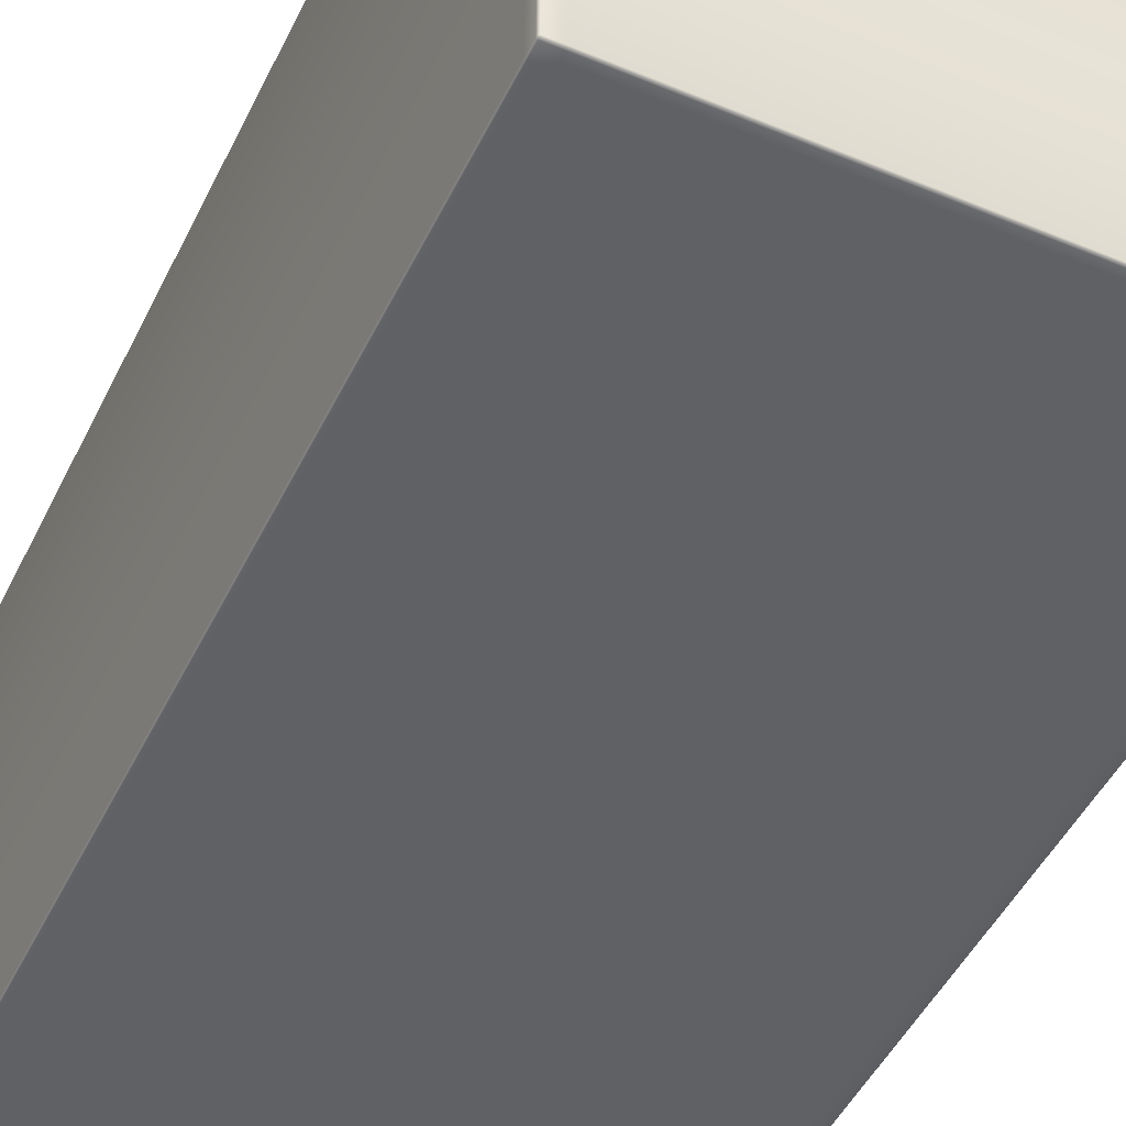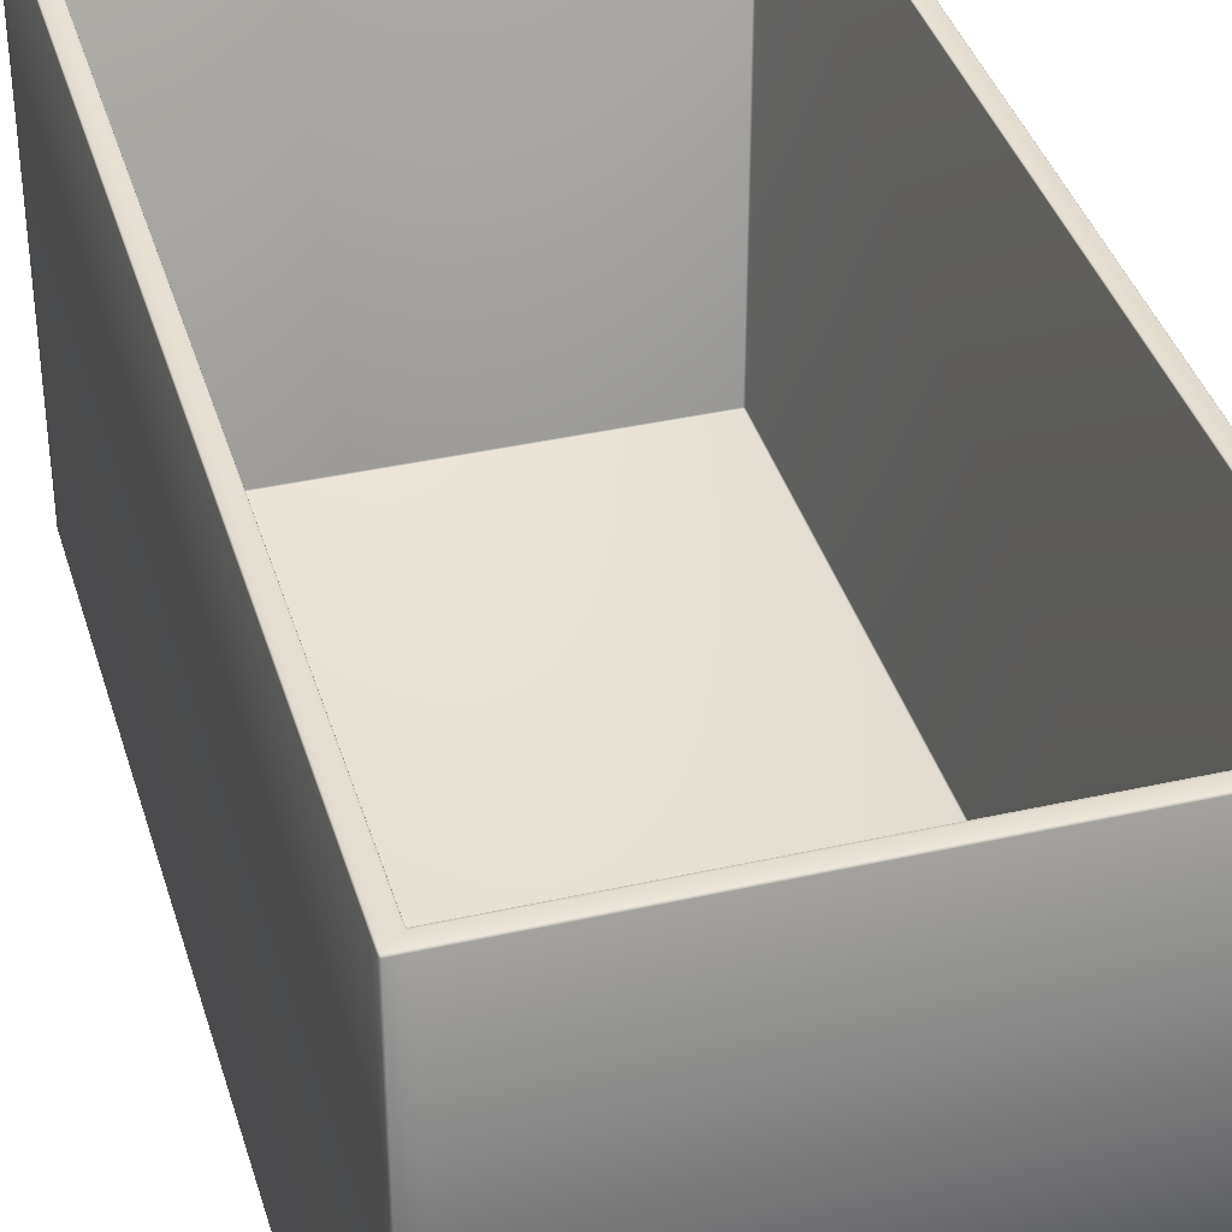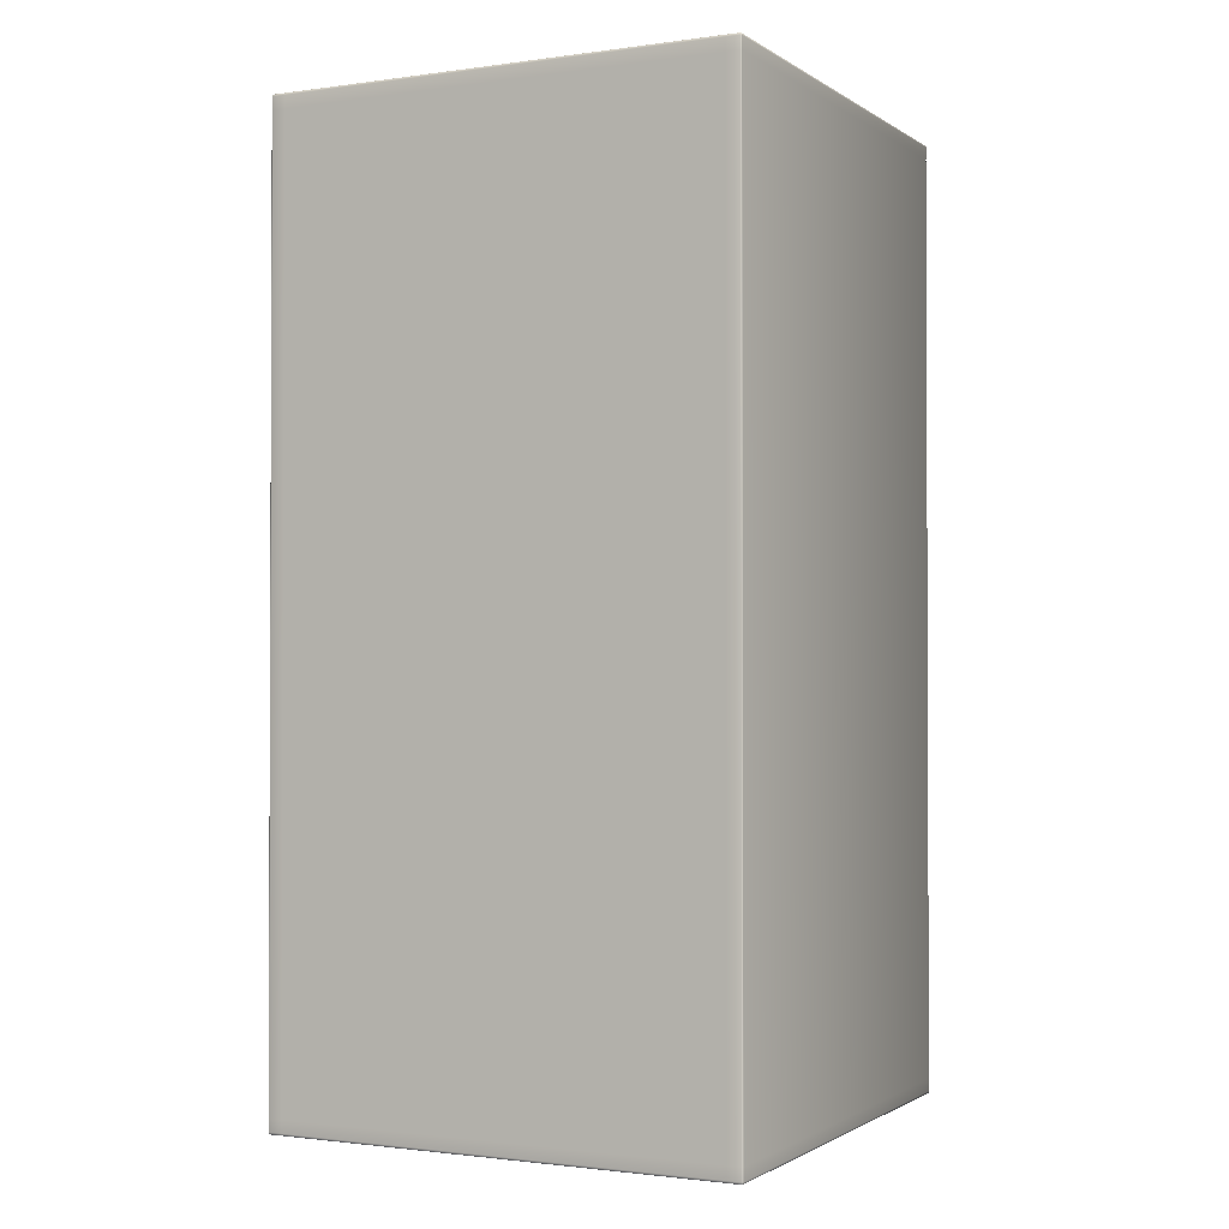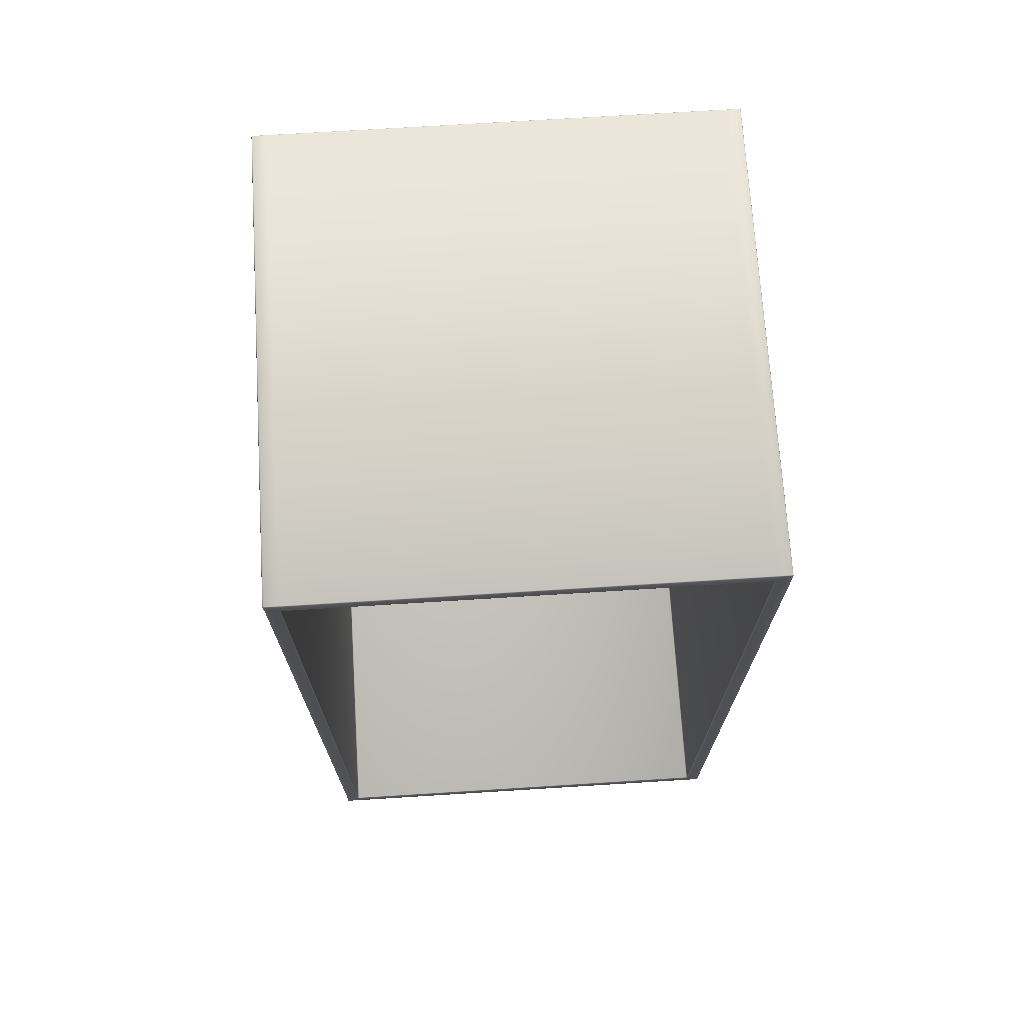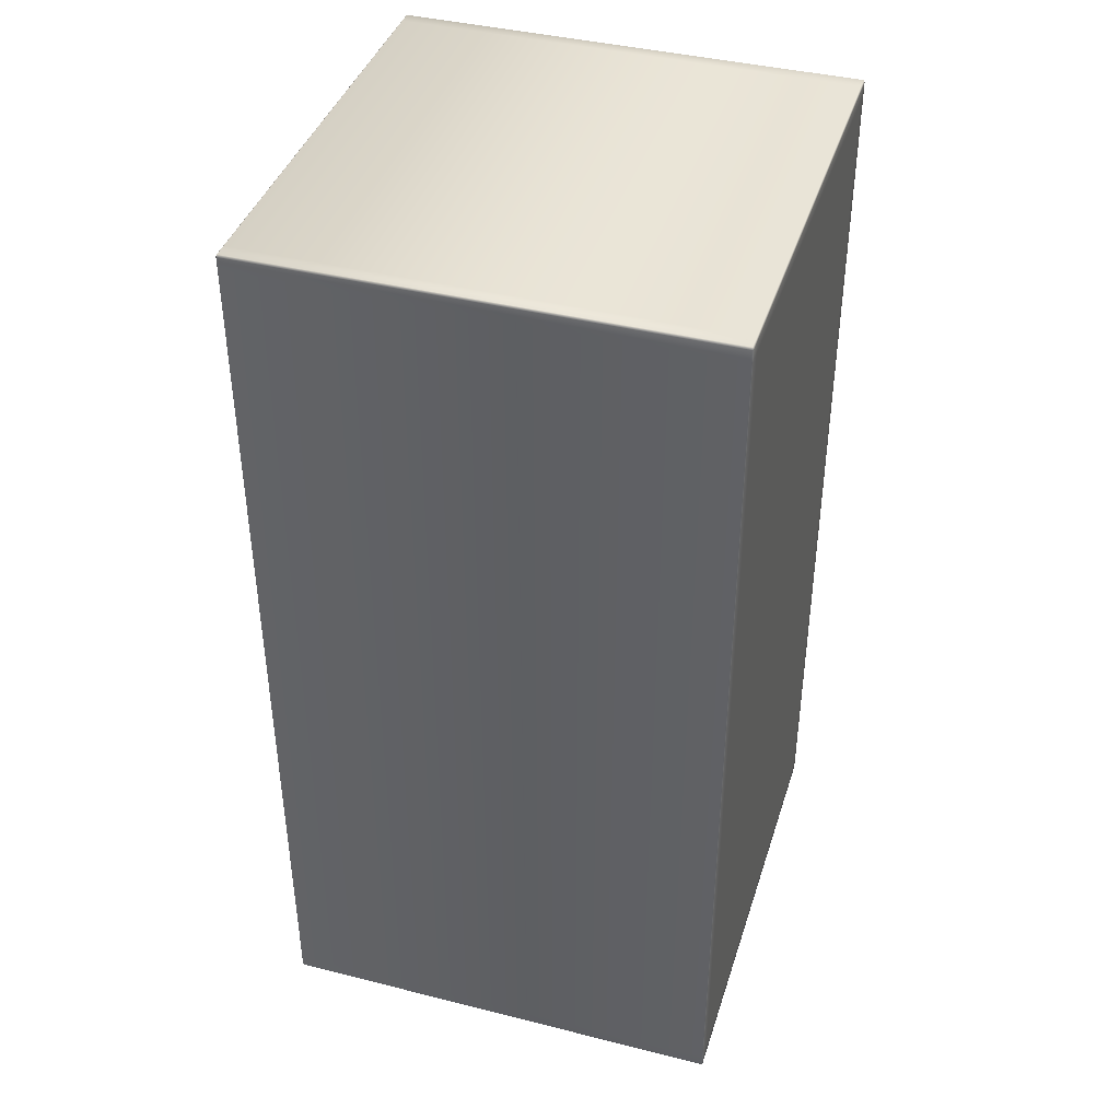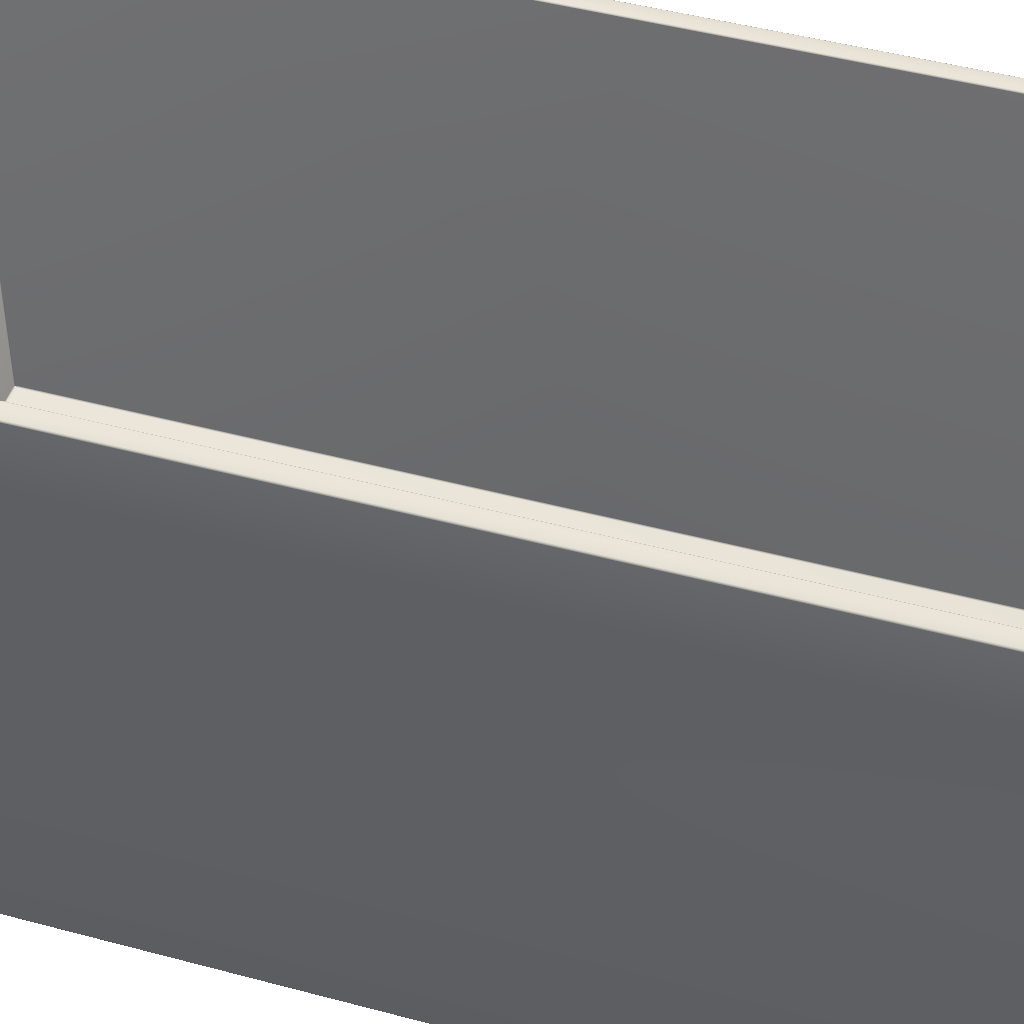
<metadata>
{"format":"obj","ext":"obj","renderer":"f3d","projection":"perspective","resolution":1024,"background":"white","views":[{"elev":-47.7,"azim":-25.1,"up":"+Y"},{"elev":38.0,"azim":-16.0,"up":"+Y"},{"elev":-1.4,"azim":26.5,"up":"+Z"},{"elev":71.4,"azim":176.4,"up":"+Z"},{"elev":40.6,"azim":-72.9,"up":"+Z"},{"elev":45.7,"azim":107.3,"up":"+Y"}]}
</metadata>
<code>
o Cube.019_Cube.036
v -1.197 -1.534 1.245
v -0.007067 -1.534 1.245
v -1.197 -1.534 -1.245
v -0.007067 -1.534 -1.245
v -1.234 -1.534 1.279
v -1.234 -1.531 1.285
v -1.237 -1.531 1.279
v -1.234 -1.533 1.283
v -1.236 -1.533 1.282
v -1.236 -1.531 1.283
v -1.236 -1.533 1.279
v -1.234 -1.534 -1.279
v -1.237 -1.531 -1.279
v -1.234 -1.531 -1.285
v -1.236 -1.533 -1.279
v -1.236 -1.533 -1.282
v -1.236 -1.531 -1.283
v -1.234 -1.533 -1.283
v 0.02976 -1.534 -1.279
v 0.02976 -1.531 -1.285
v 0.03294 -1.531 -1.279
v 0.02976 -1.533 -1.283
v 0.03159 -1.533 -1.282
v 0.03201 -1.531 -1.283
v 0.03201 -1.533 -1.279
v 0.02976 -1.534 1.279
v 0.03294 -1.531 1.279
v 0.02976 -1.531 1.285
v 0.03201 -1.533 1.279
v 0.03159 -1.533 1.282
v 0.03201 -1.531 1.283
v 0.02976 -1.533 1.283
v -1.234 -0.2641 1.279
v -1.237 -0.2673 1.279
v -1.234 -0.2673 1.285
v -1.236 -0.265 1.279
v -1.236 -0.2655 1.282
v -1.236 -0.2673 1.283
v -1.234 -0.265 1.283
v -1.237 -0.2673 -1.279
v -1.234 -0.2641 -1.279
v -1.234 -0.2673 -1.285
v -1.236 -0.265 -1.279
v -1.236 -0.2655 -1.282
v -1.234 -0.265 -1.283
v -1.236 -0.2673 -1.283
v 0.02976 -0.2673 -1.285
v 0.02976 -0.2648 -1.279
v 0.03294 -0.2681 -1.279
v 0.02976 -0.2652 -1.283
v 0.03159 -0.2658 -1.282
v 0.03201 -0.2658 -1.279
v 0.03201 -0.2675 -1.283
v 0.03294 -0.2681 1.279
v 0.02976 -0.2648 1.279
v 0.02976 -0.2673 1.285
v 0.03201 -0.2658 1.279
v 0.03159 -0.2658 1.282
v 0.02976 -0.2652 1.283
v 0.03201 -0.2675 1.283
v -1.237 -0.2673 1.245
v -1.234 -0.2641 1.245
v -1.236 -0.265 1.245
v -1.234 -0.2641 -1.245
v -1.237 -0.2673 -1.245
v -1.236 -0.265 -1.245
v -1.237 -1.531 -1.245
v -1.234 -1.534 -1.245
v -1.236 -1.533 -1.245
v -1.234 -1.534 1.245
v -1.237 -1.531 1.245
v -1.236 -1.533 1.245
v 0.03294 -0.2718 -1.245
v 0.02978 -0.2683 -1.245
v 0.03201 -0.2695 -1.245
v 0.02978 -0.2683 1.245
v 0.03294 -0.2718 1.245
v 0.03201 -0.2695 1.245
v 0.03294 -1.531 1.245
v 0.02976 -1.534 1.245
v 0.03201 -1.533 1.245
v 0.02976 -1.534 -1.245
v 0.03294 -1.531 -1.245
v 0.03201 -1.533 -1.245
v -1.197 -0.2673 -1.285
v -1.197 -0.2641 -1.279
v -1.197 -0.265 -1.283
v -0.007067 -0.2641 -1.279
v -0.007067 -0.2673 -1.285
v -0.007067 -0.265 -1.283
v -0.007067 -1.531 -1.285
v -0.007067 -1.534 -1.279
v -0.007067 -1.533 -1.283
v -1.197 -1.534 -1.279
v -1.197 -1.531 -1.285
v -1.197 -1.533 -1.283
v -0.007067 -0.2673 1.285
v -0.007067 -0.2641 1.279
v -0.007067 -0.265 1.283
v -1.197 -0.2641 1.279
v -1.197 -0.2673 1.285
v -1.197 -0.265 1.283
v -1.197 -1.531 1.285
v -1.197 -1.534 1.279
v -1.197 -1.533 1.283
v -0.007067 -1.534 1.279
v -0.007067 -1.531 1.285
v -0.007067 -1.533 1.283
v -0.007067 -0.2673 1.239
v -0.01024 -0.2673 1.245
v -0.007067 -0.2641 1.251
v -0.003912 -0.2645 1.245
v -0.007997 -0.2673 1.243
v -0.007069 -0.2649 1.245
v -0.008654 -0.265 1.247
v -0.005489 -0.2643 1.248
v -0.006143 -0.2652 1.242
v -1.197 -0.2641 1.251
v -1.194 -0.2673 1.245
v -1.197 -0.2673 1.239
v -1.2 -0.2641 1.245
v -1.195 -0.265 1.247
v -1.197 -0.2649 1.245
v -1.196 -0.2673 1.243
v -1.198 -0.265 1.242
v -1.199 -0.2641 1.248
v -0.007067 -0.2641 -1.251
v -0.01024 -0.2673 -1.245
v -0.007067 -0.2673 -1.239
v -0.003912 -0.2645 -1.245
v -0.008654 -0.265 -1.247
v -0.007069 -0.2649 -1.245
v -0.007997 -0.2673 -1.243
v -0.006143 -0.2652 -1.242
v -0.005489 -0.2643 -1.248
v -1.197 -0.2673 -1.239
v -1.194 -0.2673 -1.245
v -1.197 -0.2641 -1.251
v -1.2 -0.2641 -1.245
v -1.196 -0.2673 -1.243
v -1.197 -0.2649 -1.245
v -1.195 -0.265 -1.247
v -1.199 -0.2641 -1.248
v -1.198 -0.265 -1.242
v -0.01024 -1.494 1.239
v -0.01024 -1.491 1.245
v -0.007067 -1.491 1.239
v -0.01024 -1.493 1.243
v -0.008237 -1.493 1.243
v -0.007997 -1.491 1.243
v -0.007997 -1.493 1.239
v -1.197 -1.491 1.239
v -1.194 -1.491 1.245
v -1.194 -1.494 1.239
v -1.196 -1.491 1.243
v -1.196 -1.493 1.243
v -1.194 -1.493 1.243
v -1.196 -1.493 1.239
v -0.007067 -1.491 -1.239
v -0.01024 -1.491 -1.245
v -0.01024 -1.494 -1.239
v -0.007997 -1.491 -1.243
v -0.008237 -1.493 -1.243
v -0.01024 -1.493 -1.243
v -0.007997 -1.493 -1.239
v -1.194 -1.494 -1.239
v -1.194 -1.491 -1.245
v -1.197 -1.491 -1.239
v -1.194 -1.493 -1.243
v -1.196 -1.493 -1.243
v -1.196 -1.491 -1.243
v -1.196 -1.493 -1.239
v -0.008237 -1.493 1.243
v -0.008237 -1.493 1.243
v -1.196 -1.493 1.243
v -1.196 -1.493 1.243
v -0.008237 -1.493 -1.243
v -0.008237 -1.493 -1.243
v -1.196 -1.493 -1.243
v -1.196 -1.493 -1.243
f 49 21 83
f 28 107 97
f 62 121 126
f 14 95 85
f 91 20 47
f 74 130 135
f 104 1 70
f 62 64 139
f 4 82 19
f 112 130 74
f 79 27 54
f 95 91 89
f 41 86 138
f 1 3 68
f 3 94 12
f 138 86 88
f 26 80 2
f 100 118 111
f 67 13 40
f 107 103 101
f 55 98 111
f 4 92 94
f 103 6 35
f 147 159 129
f 83 79 77
f 2 4 3
f 71 67 65
f 106 2 1
f 80 82 4
f 160 167 137
f 153 146 110
f 154 166 161
f 168 152 120
f 11 9 8
f 6 8 9
f 10 9 11
f 18 16 15
f 15 16 17
f 14 17 16
f 25 23 22
f 20 22 23
f 24 23 25
f 32 30 29
f 29 30 31
f 28 31 30
f 39 37 36
f 36 37 38
f 35 38 37
f 46 44 43
f 43 44 45
f 42 45 44
f 47 53 51
f 50 51 52
f 52 51 53
f 60 58 57
f 57 58 59
f 56 59 58
f 109 117 114
f 113 114 115
f 111 115 114
f 116 114 117
f 118 126 123
f 122 123 124
f 120 124 123
f 125 123 126
f 127 135 132
f 131 132 133
f 129 133 132
f 134 132 135
f 136 144 141
f 140 141 142
f 138 142 141
f 143 141 144
f 151 149 148
f 146 148 173
f 150 174 151
f 158 156 155
f 153 155 175
f 157 176 158
f 165 163 162
f 160 162 177
f 164 178 165
f 172 170 169
f 167 169 179
f 171 180 172
f 10 38 35
f 7 34 38
f 66 43 41
f 65 40 43
f 46 17 14
f 40 13 17
f 72 11 5
f 71 7 11
f 88 90 50
f 90 89 47
f 53 24 21
f 47 20 24
f 96 18 12
f 95 14 18
f 78 57 55
f 77 54 57
f 56 60 31
f 60 54 27
f 82 84 25
f 84 83 21
f 102 39 33
f 101 35 39
f 108 32 26
f 107 28 32
f 36 63 62
f 34 61 63
f 63 66 64
f 61 65 66
f 15 69 68
f 13 67 69
f 69 72 70
f 67 71 72
f 48 52 75
f 52 49 73
f 75 78 76
f 73 77 78
f 29 81 80
f 27 79 81
f 81 84 82
f 79 83 84
f 45 87 86
f 42 85 87
f 87 90 88
f 85 89 90
f 19 22 93
f 22 20 91
f 93 96 94
f 91 95 96
f 59 99 98
f 56 97 99
f 99 102 100
f 97 101 102
f 8 105 104
f 6 103 105
f 105 108 106
f 103 107 108
f 110 115 122
f 115 111 118
f 131 142 138
f 128 137 142
f 129 134 117
f 134 130 112
f 144 125 121
f 144 136 120
f 148 157 154
f 146 153 157
f 164 169 167
f 161 166 169
f 165 151 145
f 159 147 151
f 172 158 152
f 172 166 154
f 167 171 140
f 168 136 140
f 124 155 153
f 120 152 155
f 150 113 110
f 147 109 113
f 133 162 160
f 129 159 162
f 7 71 61
f 73 49 83
f 56 28 97
f 100 33 118
f 42 14 85
f 126 118 62
f 89 91 47
f 118 33 62
f 135 127 74
f 88 48 127
f 5 104 70
f 121 62 139
f 127 48 74
f 92 4 19
f 76 112 74
f 77 79 54
f 85 95 89
f 139 64 143
f 70 1 68
f 41 138 64
f 64 138 143
f 68 3 12
f 127 138 88
f 106 26 2
f 98 100 111
f 65 67 40
f 97 107 101
f 55 111 76
f 112 76 116
f 3 4 94
f 76 111 116
f 101 103 35
f 109 147 129
f 73 83 77
f 1 2 3
f 61 71 65
f 104 106 1
f 2 80 4
f 128 160 137
f 119 153 110
f 145 154 161
f 136 168 120
f 5 11 8
f 10 6 9
f 7 10 11
f 12 18 15
f 13 15 17
f 18 14 16
f 19 25 22
f 24 20 23
f 21 24 25
f 26 32 29
f 27 29 31
f 32 28 30
f 33 39 36
f 34 36 38
f 39 35 37
f 40 46 43
f 41 43 45
f 46 42 44
f 50 47 51
f 48 50 52
f 49 52 53
f 54 60 57
f 55 57 59
f 60 56 58
f 113 109 114
f 110 113 115
f 116 111 114
f 112 116 117
f 122 118 123
f 119 122 124
f 125 120 123
f 121 125 126
f 131 127 132
f 128 131 133
f 134 129 132
f 130 134 135
f 140 136 141
f 137 140 142
f 143 138 141
f 139 143 144
f 145 151 148
f 150 146 173
f 147 150 151
f 152 158 155
f 157 153 175
f 154 157 158
f 159 165 162
f 164 160 177
f 161 164 165
f 166 172 169
f 171 167 179
f 168 171 172
f 6 10 35
f 10 7 38
f 64 66 41
f 66 65 43
f 42 46 14
f 46 40 17
f 70 72 5
f 72 71 11
f 48 88 50
f 50 90 47
f 49 53 21
f 53 47 24
f 94 96 12
f 96 95 18
f 76 78 55
f 78 77 57
f 28 56 31
f 31 60 27
f 19 82 25
f 25 84 21
f 100 102 33
f 102 101 39
f 106 108 26
f 108 107 32
f 33 36 62
f 36 34 63
f 62 63 64
f 63 61 66
f 12 15 68
f 15 13 69
f 68 69 70
f 69 67 72
f 74 48 75
f 75 52 73
f 74 75 76
f 75 73 78
f 26 29 80
f 29 27 81
f 80 81 82
f 81 79 84
f 41 45 86
f 45 42 87
f 86 87 88
f 87 85 90
f 92 19 93
f 93 22 91
f 92 93 94
f 93 91 96
f 55 59 98
f 59 56 99
f 98 99 100
f 99 97 102
f 5 8 104
f 8 6 105
f 104 105 106
f 105 103 108
f 119 110 122
f 122 115 118
f 127 131 138
f 131 128 142
f 109 129 117
f 117 134 112
f 139 144 121
f 125 144 120
f 145 148 154
f 148 146 157
f 160 164 167
f 164 161 169
f 161 165 145
f 165 159 151
f 168 172 152
f 158 172 154
f 137 167 140
f 171 168 140
f 119 124 153
f 124 120 155
f 146 150 110
f 150 147 113
f 128 133 160
f 133 129 162
f 34 7 61

</code>
